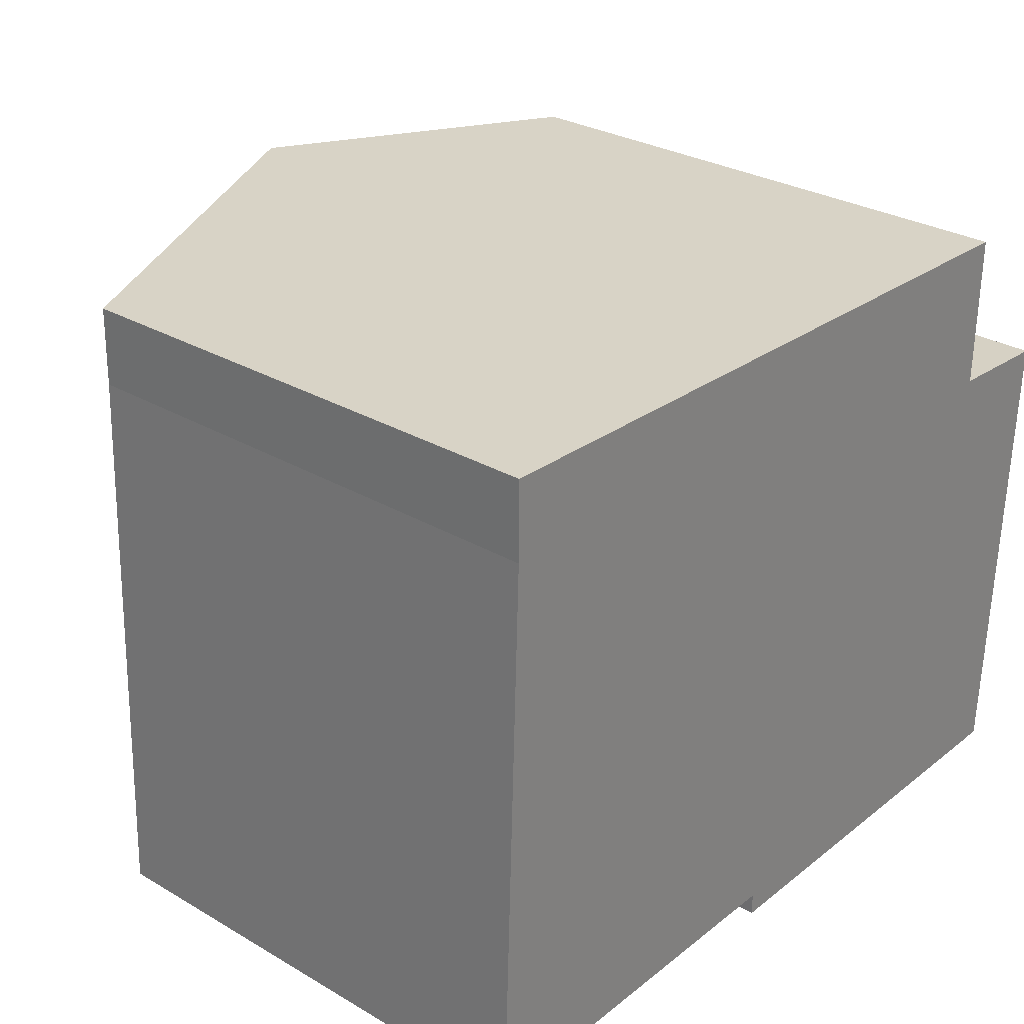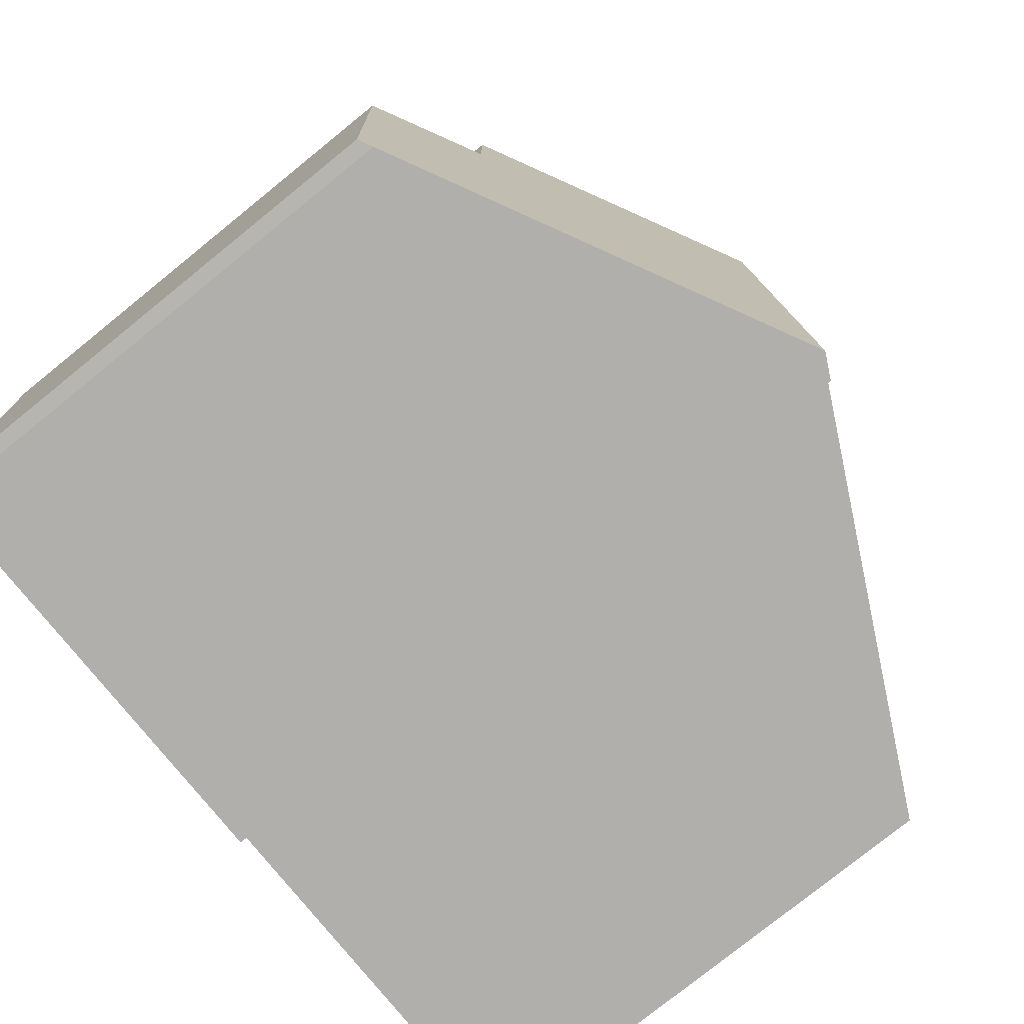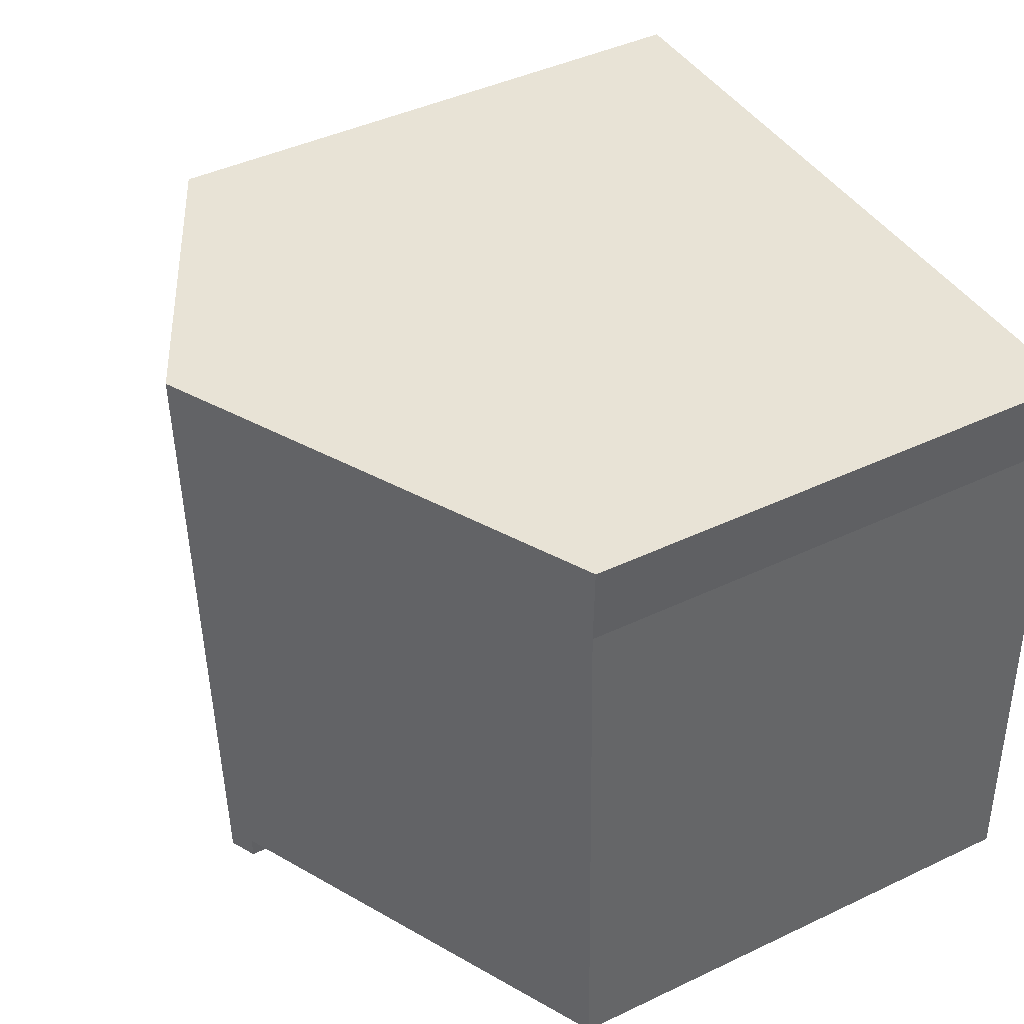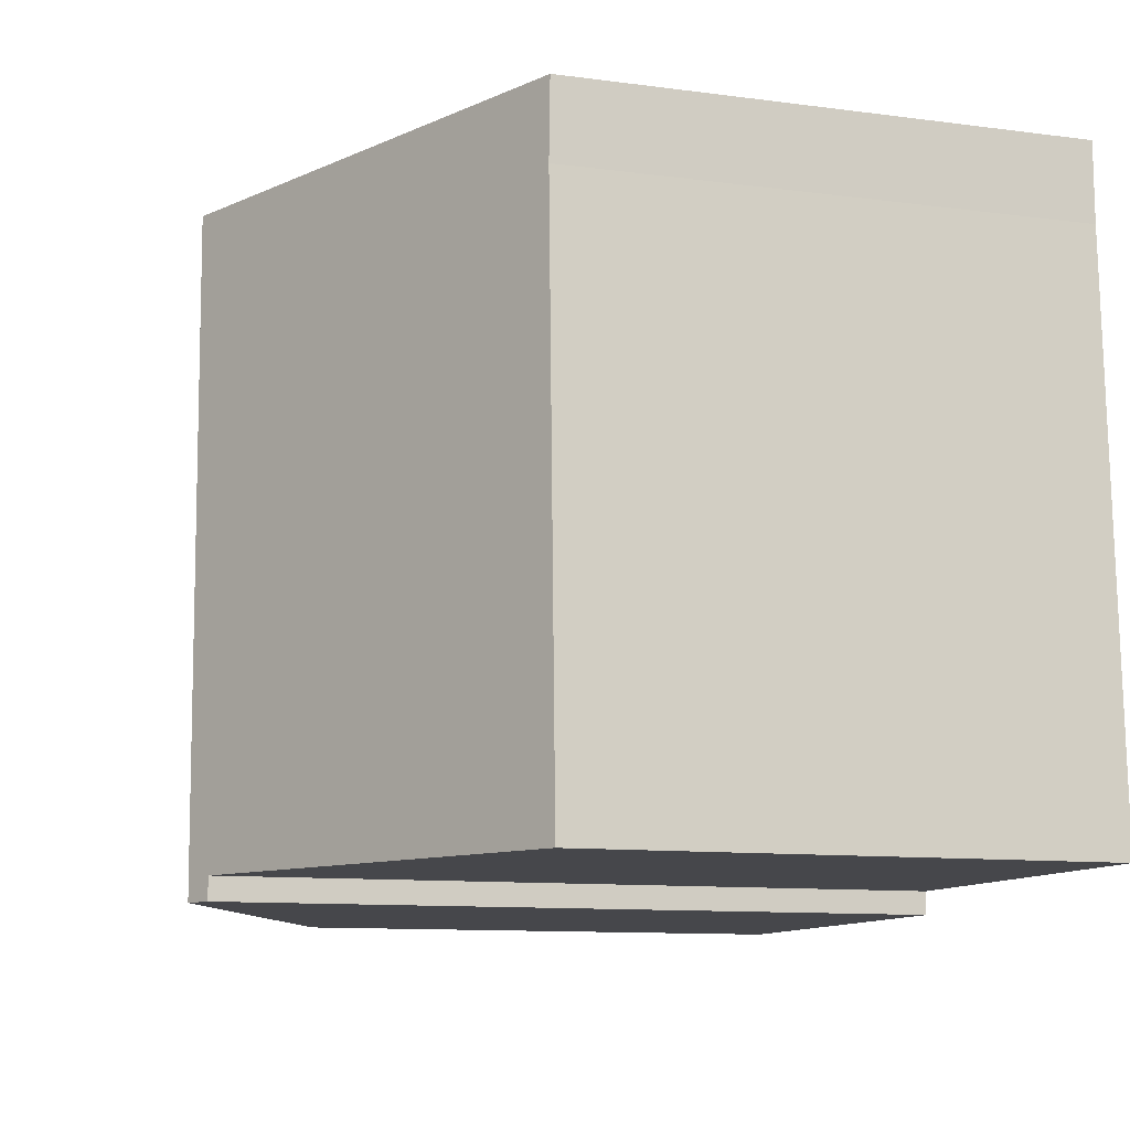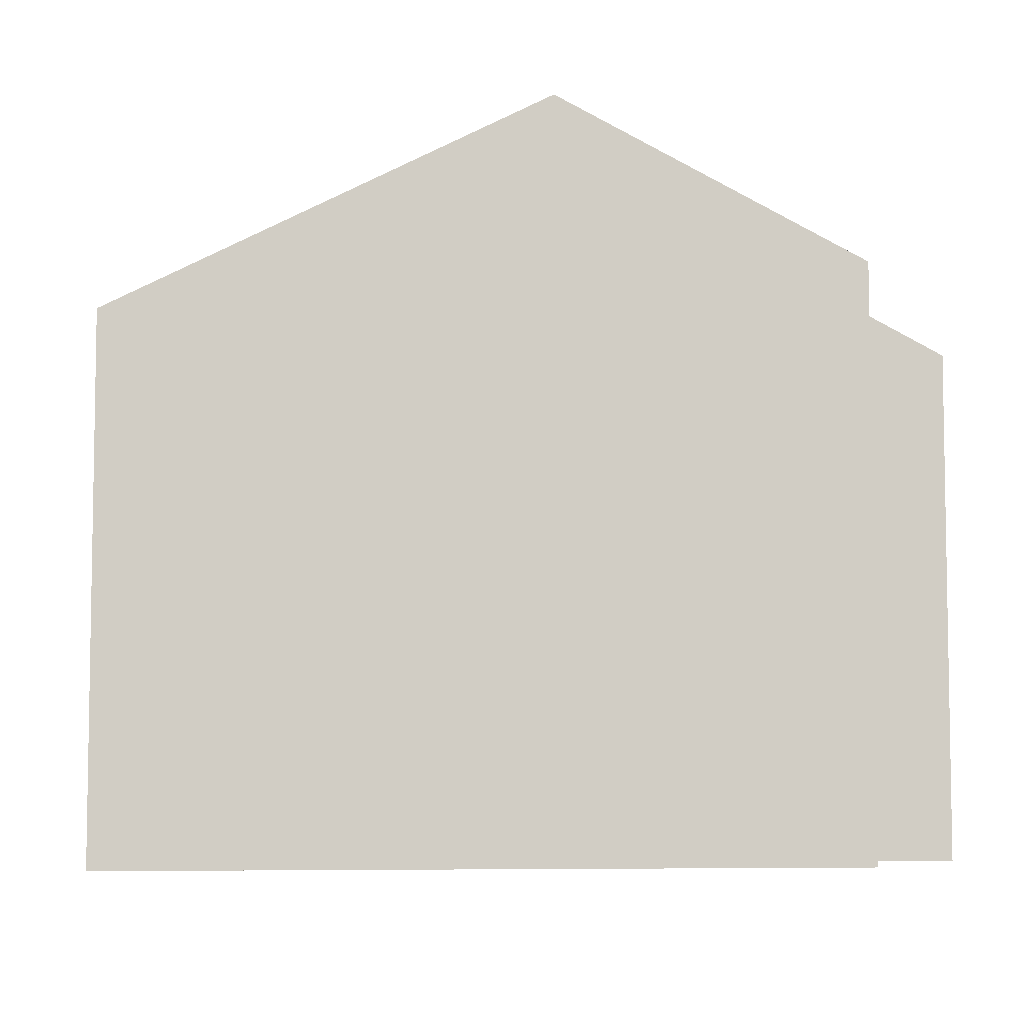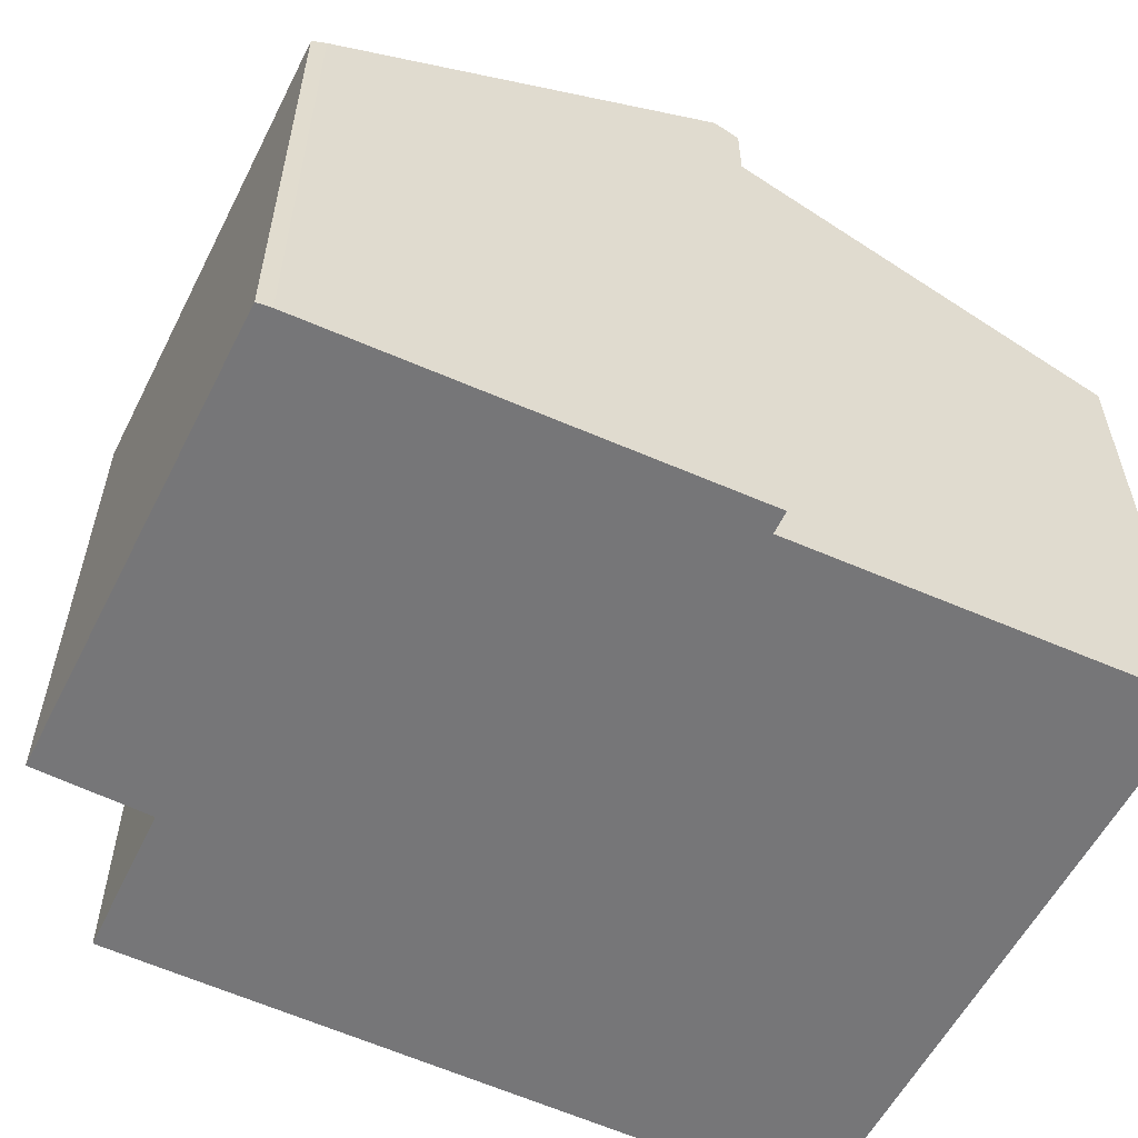
<metadata>
{"format":"obj","ext":"obj","renderer":"f3d","projection":"perspective","resolution":1024,"background":"white","views":[{"elev":29.1,"azim":-49.1,"up":"+Z"},{"elev":-78.3,"azim":128.9,"up":"+Z"},{"elev":43.5,"azim":-119.2,"up":"+Z"},{"elev":-10.8,"azim":-108.2,"up":"+Z"},{"elev":-6.2,"azim":-4.8,"up":"+Y"},{"elev":-56.9,"azim":155.5,"up":"+Y"}]}
</metadata>
<code>
v  11.6 7.096 -0.306
v  11.73 7.14 6.405
v  11.87 7.07 6.397
v  10.26 7.891 6.492
v  6.113 10.04 8.77
v  5.811 10.04 -0.321
v  11.4 7.198 -0.321
v  10.29 7.911 8.643
v  0.261 7.078 7.859
v  5.458 9.85 6.031e-16
v  0 7.078 4.334e-16
v  5.458 9.855 -0.321
v  0.266 7.062 8.948
v  5.458 1.966e-17 -0.321
v  5.458 0 0
v  0 0 0
v  0.261 -4.812e-16 7.859
v  0.266 -5.479e-16 8.948
v  5.811 1.966e-17 -0.321
v  11.4 1.966e-17 -0.321
v  11.6 1.874e-17 -0.306
v  6.113 -5.37e-16 8.77
v  10.29 -5.292e-16 8.643
v  10.26 -3.975e-16 6.492
v  11.87 -3.917e-16 6.397
v  11.73 -3.922e-16 6.405
g defaultobject
f 1 2 3
f 2 1 4
f 4 1 5
f 5 1 6
f 6 1 7
f 5 8 4
f 9 10 11
f 10 6 12
f 6 10 5
f 5 10 9
f 5 9 13
f 14 10 12
f 10 14 15
f 16 9 11
f 9 16 17
f 17 13 9
f 13 17 18
f 15 11 10
f 11 15 16
f 6 14 12
f 14 6 7
f 14 7 19
f 19 7 20
f 1 20 7
f 20 1 21
f 18 5 13
f 5 18 8
f 8 18 22
f 8 22 23
f 24 2 4
f 2 24 3
f 3 24 25
f 25 24 26
f 23 4 8
f 4 23 24
f 3 21 1
f 21 3 25
f 25 20 21
f 20 25 19
f 19 25 26
f 19 26 24
f 19 24 23
f 19 23 22
f 19 22 14
f 14 22 15
f 15 22 16
f 16 22 17
f 17 22 18

</code>
